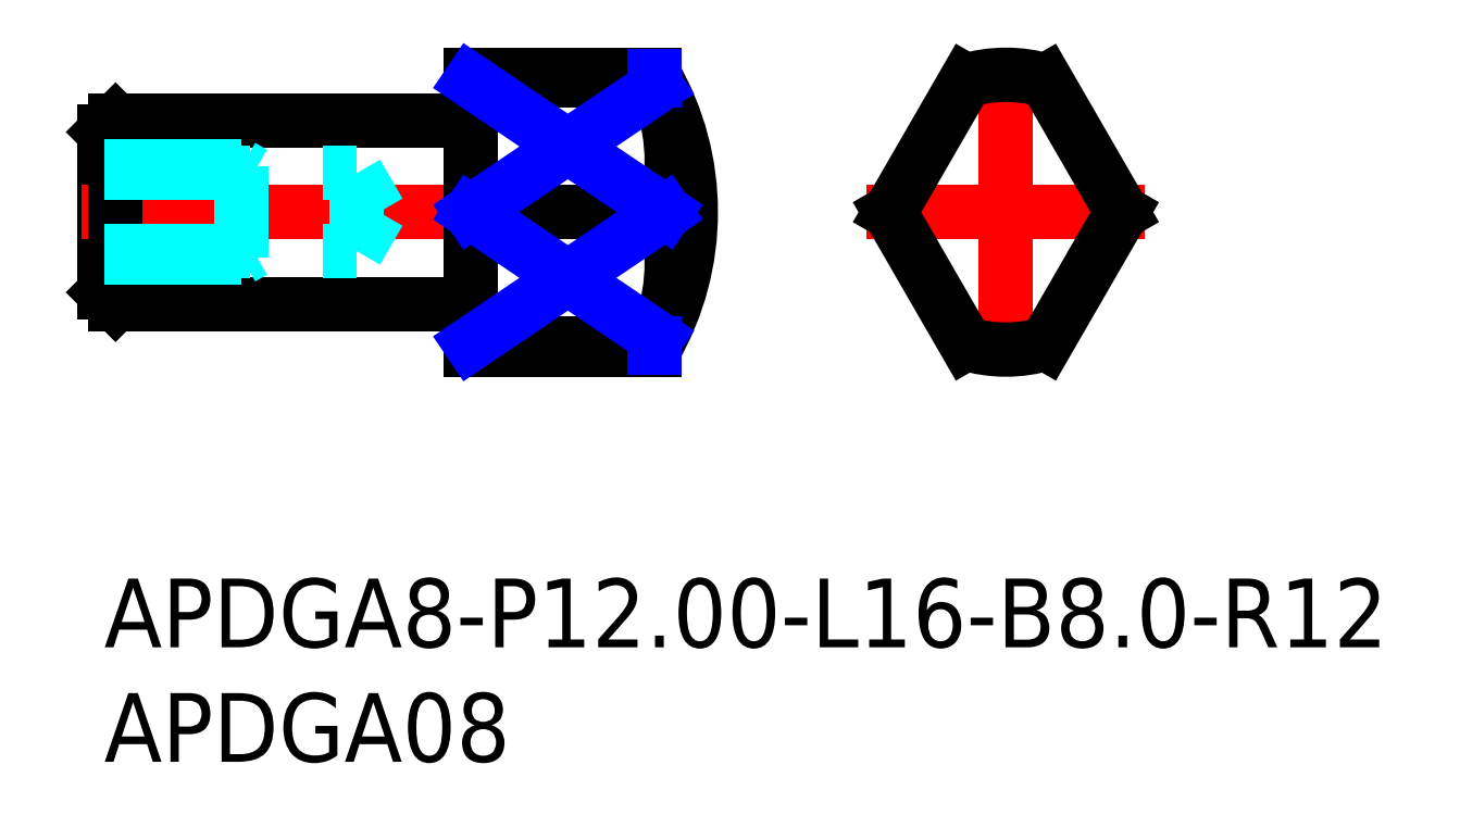
<metadata>
{"format":"dxf","ext":"dxf","renderer":"ezdxf+matplotlib","layout":"modelspace","background":"white","min_lineweight":24,"dpi":150}
</metadata>
<code>
0
SECTION
2
ENTITIES
0
INSERT
8
MSM_CONTINUOUS
2
*U16
10
0
20
0
30
0
0
INSERT
8
MSM_CONTINUOUS
2
*U17
10
0
20
0
30
0
0
LINE
8
MSM_CONTINUOUS
10
24
20
10
30
0
11
16
21
10
31
0
0
LINE
8
MSM_CONTINUOUS
10
24
20
22
30
0
11
16
21
22
31
0
0
LINE
8
MSM_CONTINUOUS
10
0
20
19.5
30
0
11
0
21
12.5
31
0
0
LINE
8
MSM_CENTER
10
-1
20
16
30
0
11
26.61
21
16
31
0
0
LINE
8
MSM_CONTINUOUS
10
15.8
20
20
30
0
11
0.5
21
20
31
0
0
LINE
8
MSM_CONTINUOUS
10
15.8
20
12
30
0
11
0.5
21
12
31
0
0
ARC
8
MSM_CONTINUOUS
10
13.61
20
16
30
0
40
12
50
330
51
30
0
LINE
8
MSM_CONTINUOUS
10
0
20
19.5
30
0
11
0.5
21
20
31
0
0
LINE
8
MSM_CONTINUOUS
10
0
20
12.5
30
0
11
0.5
21
12
31
0
0
LINE
8
MSM_CONTINUOUS
10
0.5
20
20
30
0
11
0.5
21
12
31
0
0
ARC
8
MSM_CONTINUOUS
10
15.8
20
20.2
30
0
40
0.2
50
270
51
360
0
LINE
8
MSM_CONTINUOUS
10
16
20
22
30
0
11
16
21
10
31
0
0
ARC
8
MSM_CONTINUOUS
10
15.8
20
11.8
30
0
40
0.2
50
2.39e-14
51
90
0
LINE
8
MSM_CENTER
10
39.36
20
23
30
0
11
39.36
21
9
31
0
0
LINE
8
MSM_CENTER
10
33.3
20
16
30
0
11
45.42
21
16
31
0
0
LINE
8
MSM_DASHED
10
-1.42e-14
20
18
30
0
11
6
21
18
31
0
0
LINE
8
MSM_DASHED
10
-1.42e-14
20
14
30
0
11
6
21
14
31
0
0
LINE
8
MSM_DASHED
10
11.02
20
14.38
30
0
11
11.02
21
17.62
31
0
0
LINE
8
MSM_DASHED
10
11.02
20
17.7
30
0
11
12
21
16
31
0
0
LINE
8
MSM_DASHED
10
6
20
14
30
0
11
6
21
18
31
0
0
LINE
8
MSM_DASHED
10
11.02
20
14.3
30
0
11
12
21
16
31
0
0
LINE
8
MSM_DASHED
10
-1.42e-14
20
17.7
30
0
11
11.02
21
17.7
31
0
0
LINE
8
MSM_DASHED
10
-1.42e-14
20
14.3
30
0
11
11.02
21
14.3
31
0
0
LINE
8
MSM_DASHED
10
6
20
14
30
0
11
6.52
21
14.3
31
0
0
LINE
8
MSM_DASHED
10
6
20
18
30
0
11
6.52
21
17.7
31
0
0
LINE
8
MSM_CONTINUOUS
10
41.11
20
21.74
30
0
11
44.42
21
16
31
0
0
ARC
8
MSM_CONTINUOUS
10
39.36
20
16
30
0
40
6
50
73.04
51
107
0
LINE
8
MSM_CONTINUOUS
10
34.3
20
16
30
0
11
37.61
21
21.74
31
0
0
LINE
8
MSM_CONTINUOUS
10
37.61
20
10.26
30
0
11
34.3
21
16
31
0
0
ARC
8
MSM_CONTINUOUS
10
39.36
20
16
30
0
40
6
50
253
51
287
0
LINE
8
MSM_CONTINUOUS
10
44.42
20
16
30
0
11
41.11
21
10.26
31
0
0
LINE
8
MSM_CONTINUOUS
10
16
20
21.74
30
0
11
24
21
21.74
31
0
0
LINE
8
MSM_CONTINUOUS
10
24
20
10.26
30
0
11
16
21
10.26
31
0
0
LINE
8
MSM_CONTINUOUS
10
24.49
20
16
30
0
11
16
21
16
31
0
0
ARC
8
MSM_CONTINUOUS
10
16.31
20
18.2
30
0
40
8.462
50
345
51
24.75
0
ARC
8
MSM_CONTINUOUS
10
16.31
20
13.8
30
0
40
8.462
50
335.3
51
15.04
0
LINE
8
MSM_NARROW
10
16
20
21.74
30
0
11
24.49
21
16
31
0
0
LINE
8
MSM_NARROW
10
24.49
20
16
30
0
11
16
21
10.26
31
0
0
LINE
8
MSM_NARROW
10
24.11
20
21.49
30
0
11
16
21
16
31
0
0
LINE
8
MSM_NARROW
10
16
20
16
30
0
11
24.11
21
10.51
31
0
0
LINE
8
MSM_NARROW
10
24
20
21.93
30
0
11
24
21
21.74
31
0
0
LINE
8
MSM_NARROW
10
24
20
10.26
30
0
11
24
21
10.07
31
0
0
ENDSEC
0
EOF

</code>
